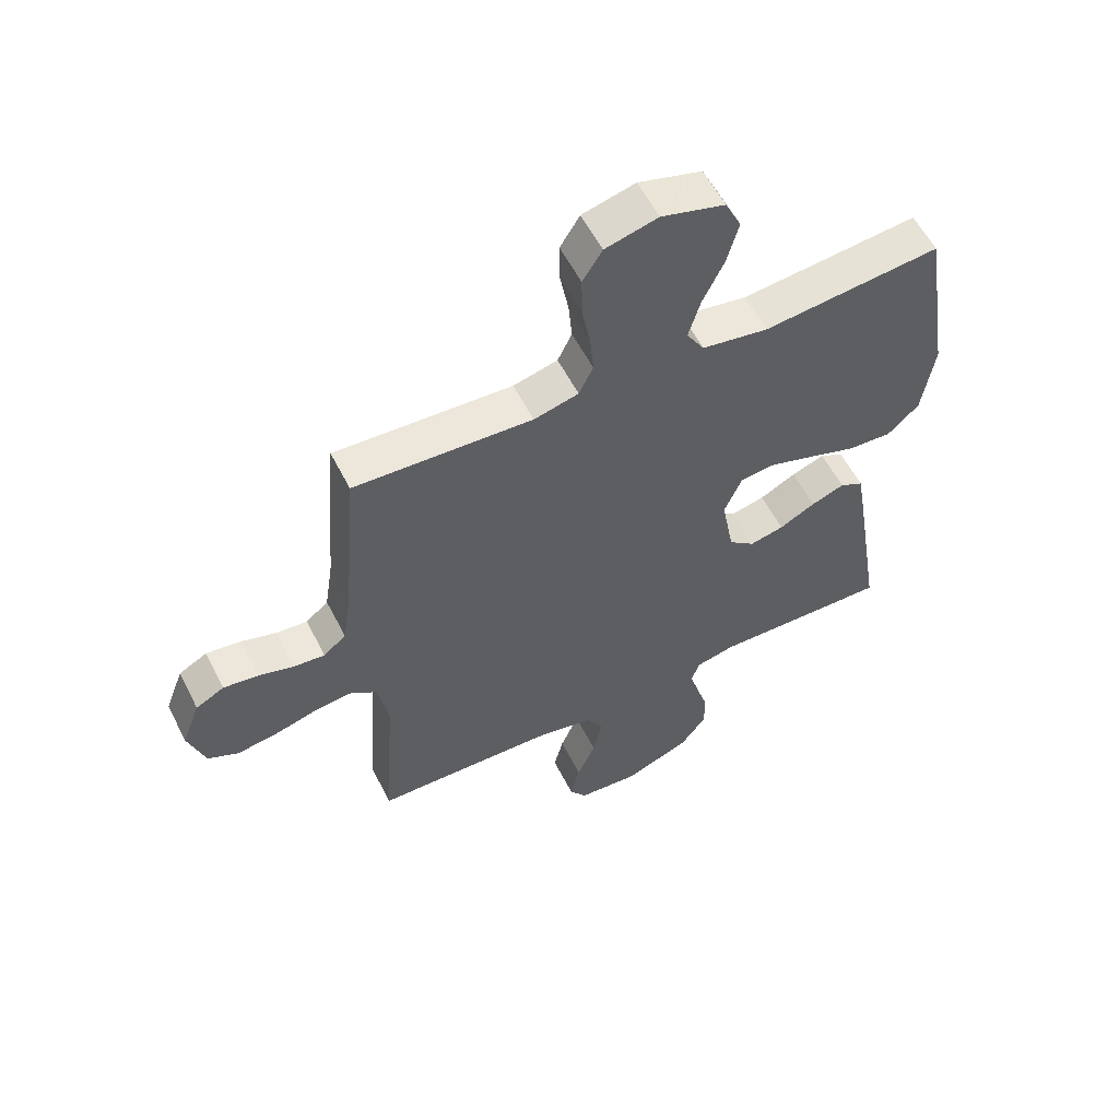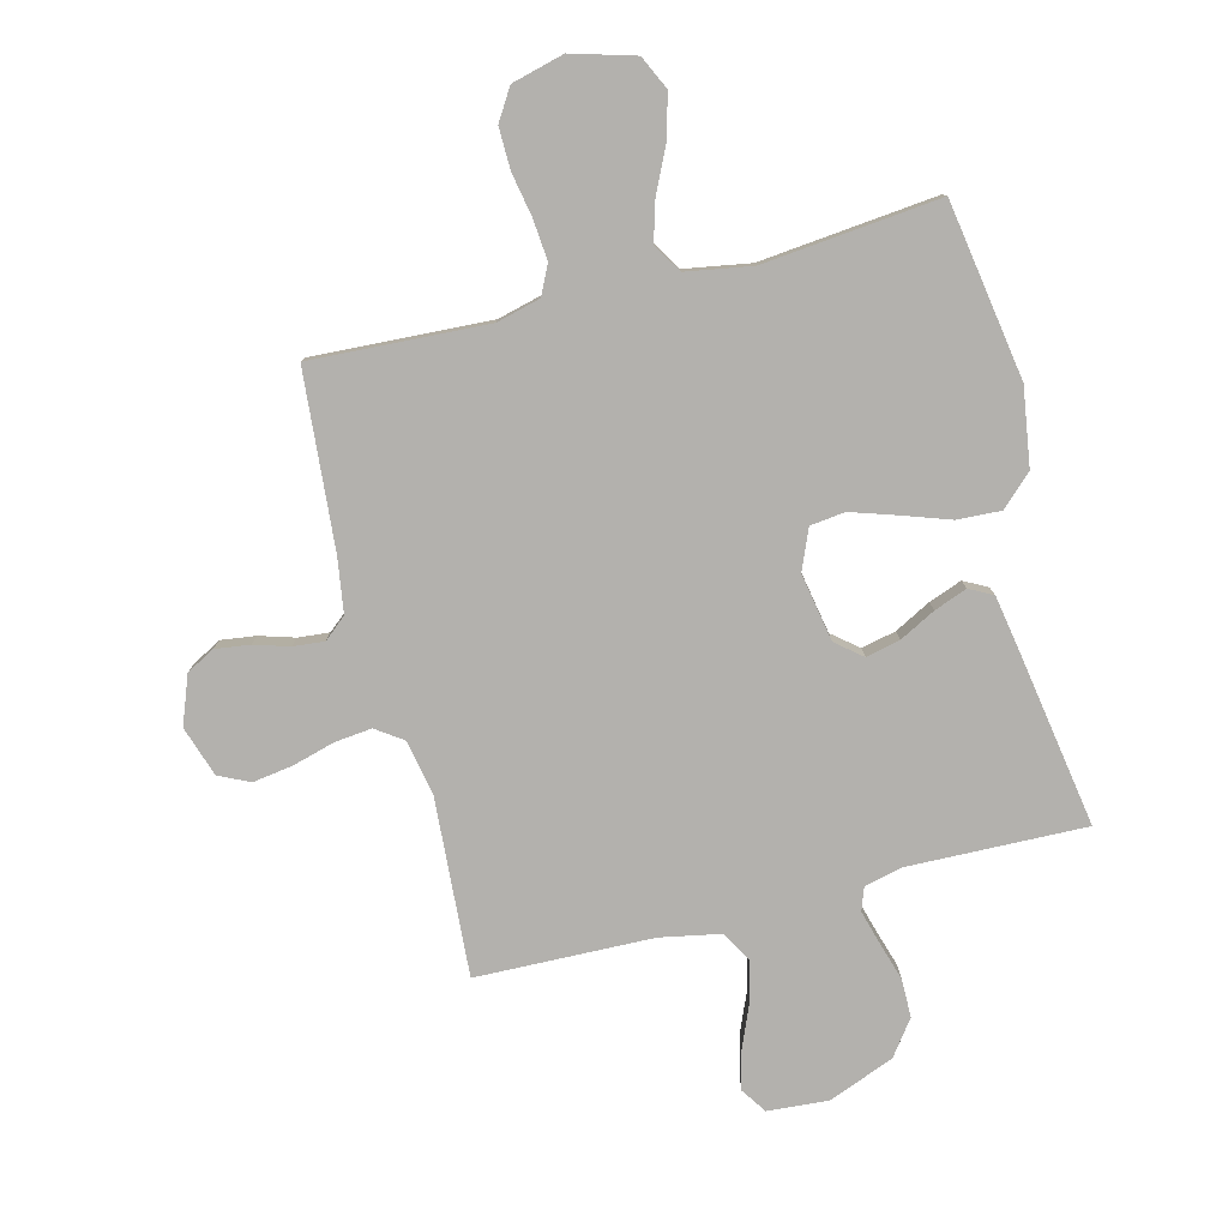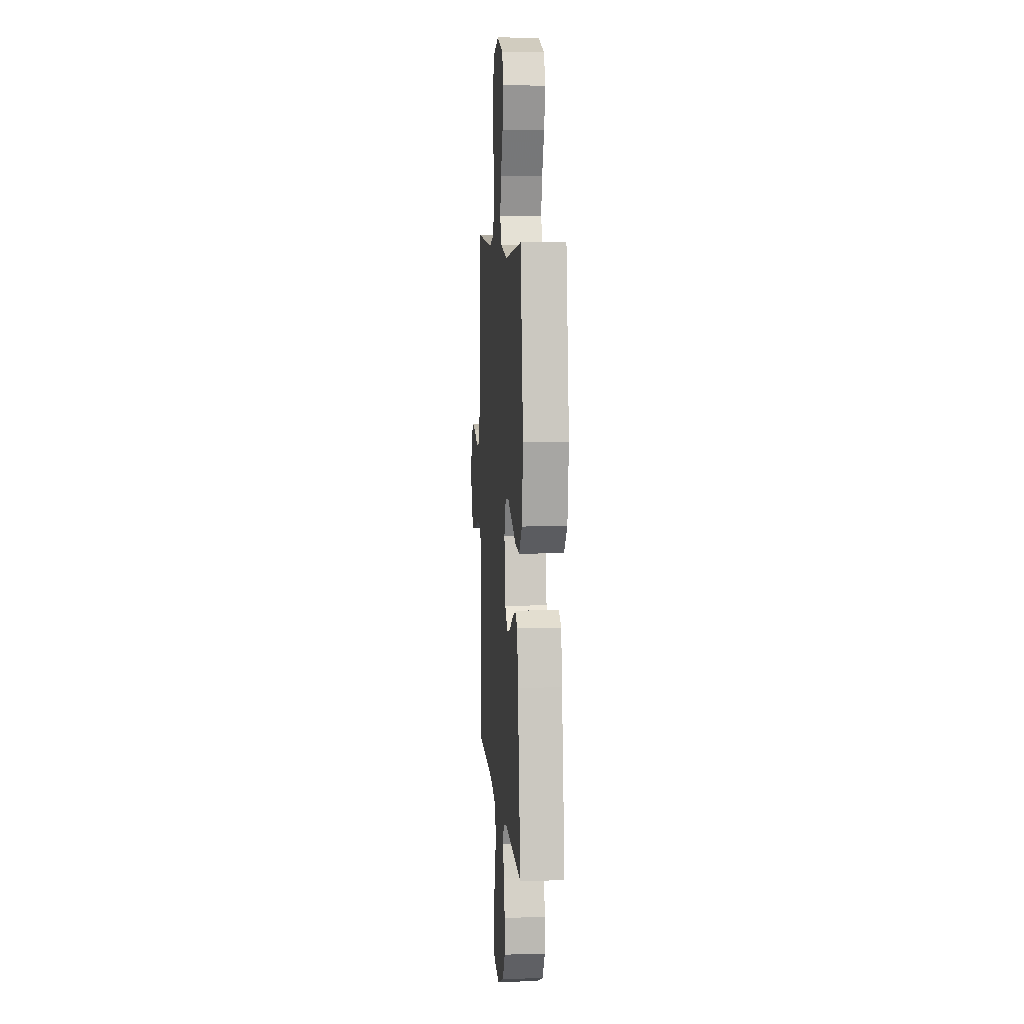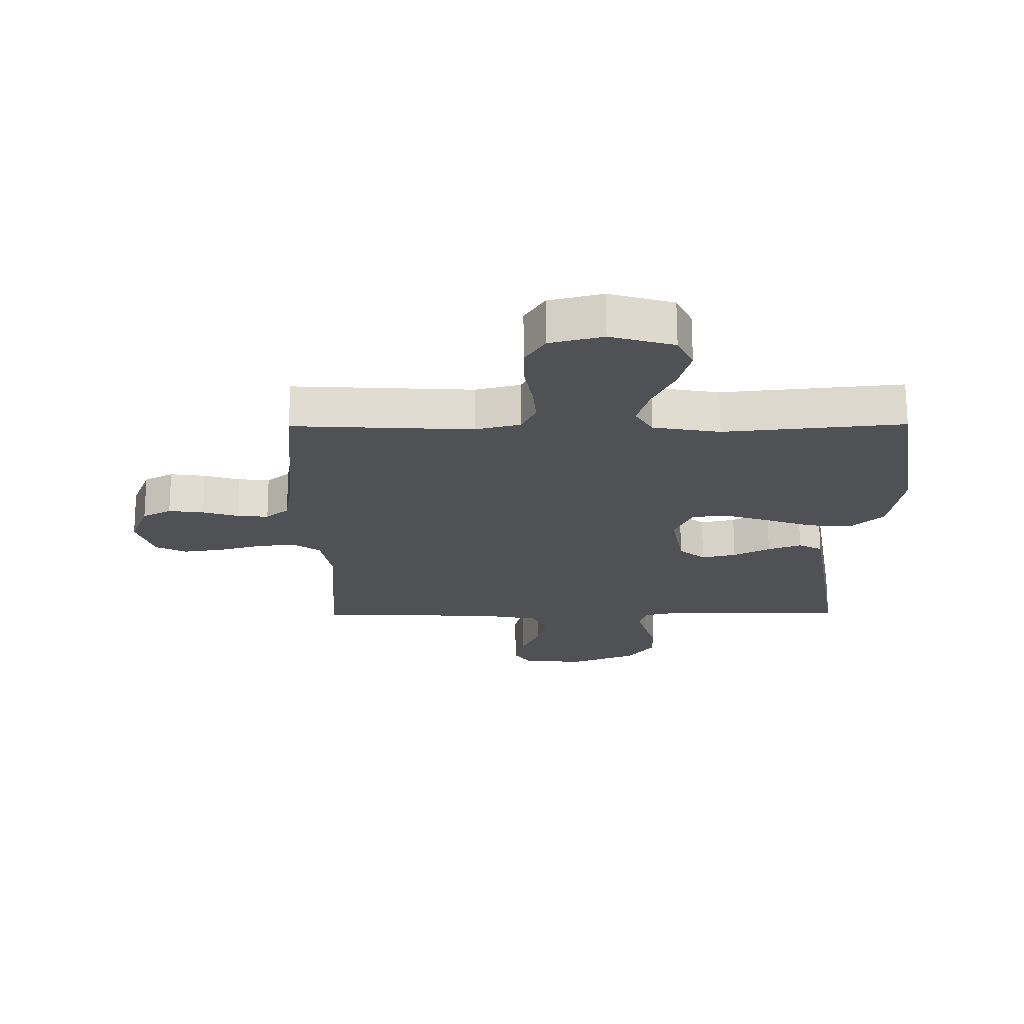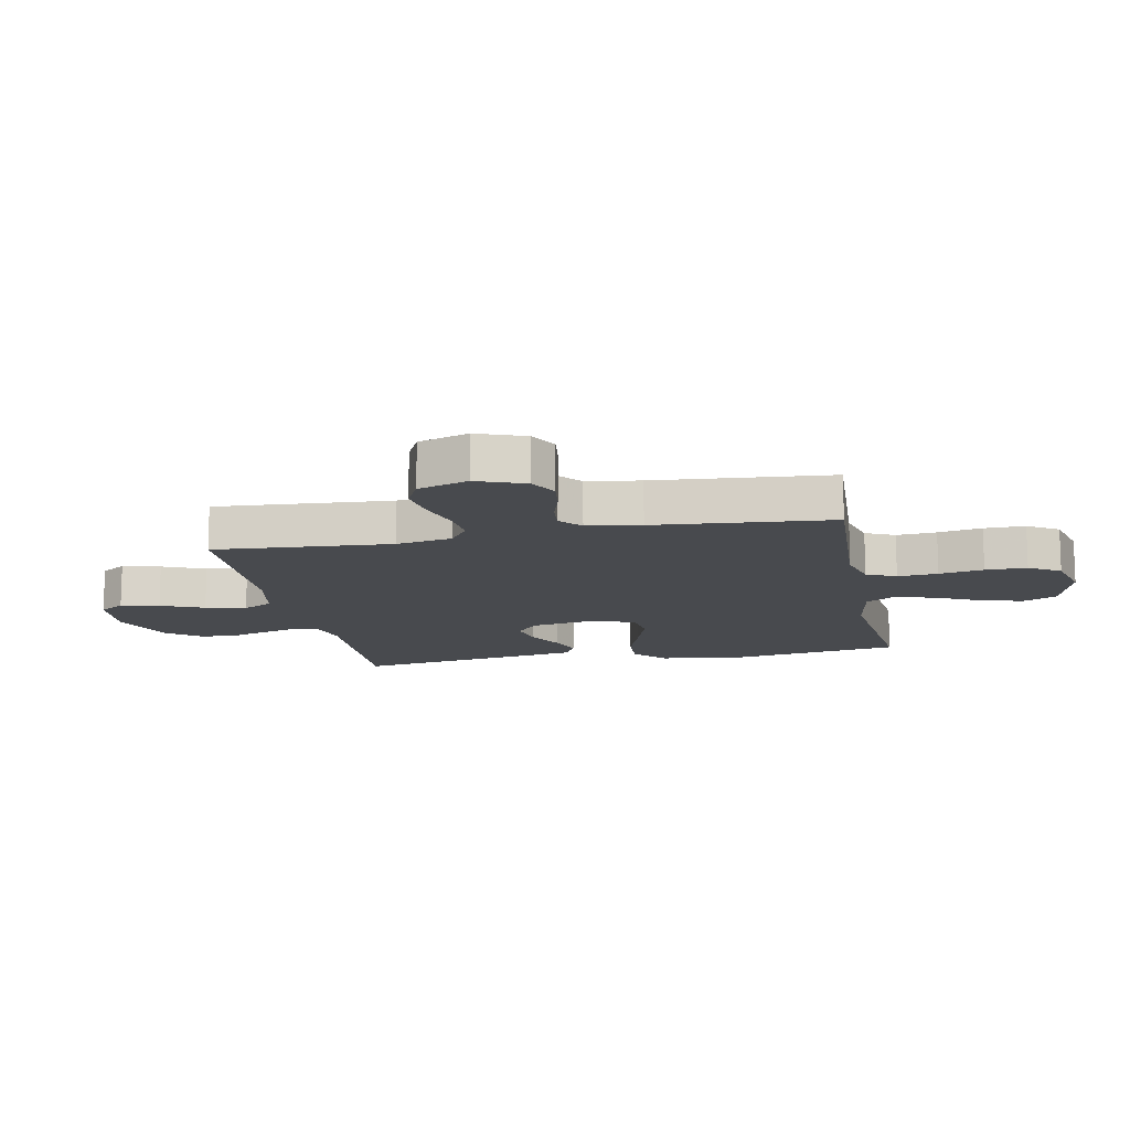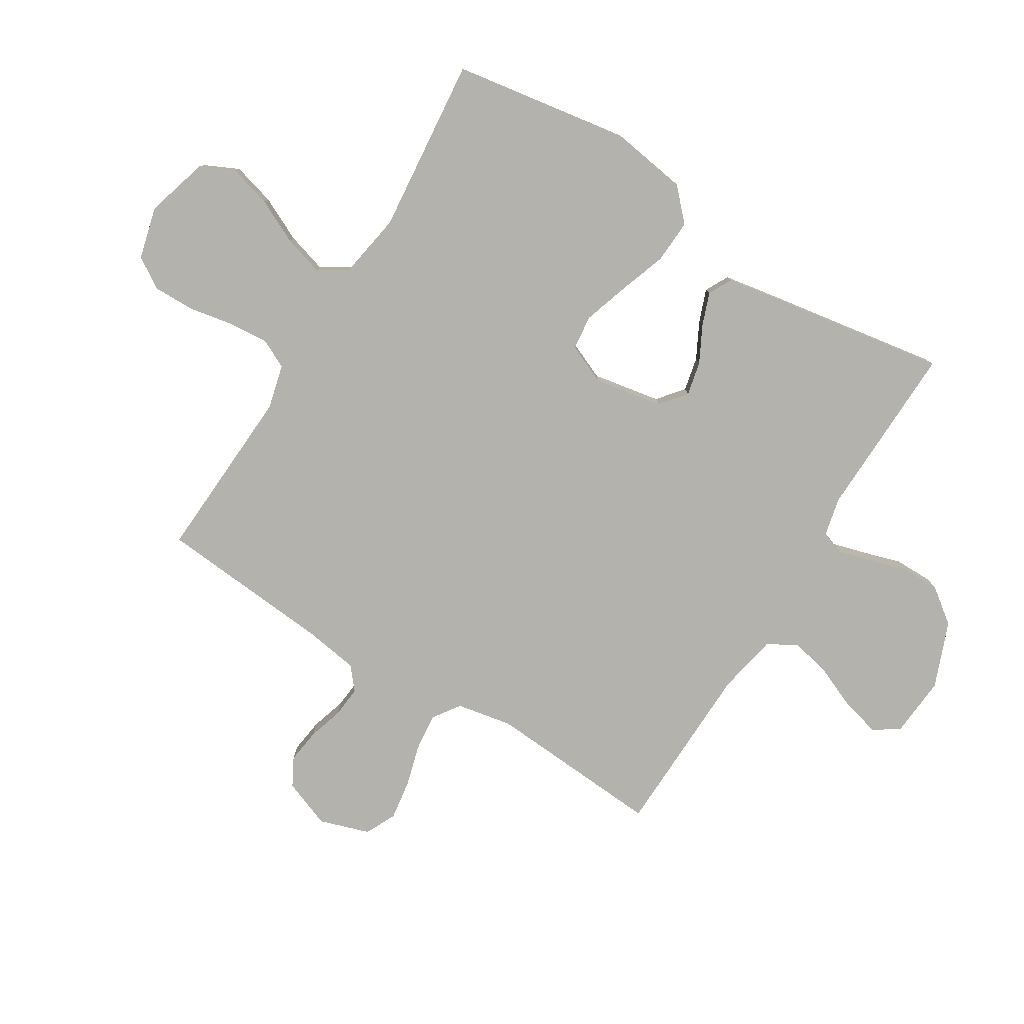
<metadata>
{"format":"obj","ext":"obj","renderer":"f3d","projection":"perspective","resolution":1024,"background":"white","views":[{"elev":57.5,"azim":-26.8,"up":"+Z"},{"elev":-79.2,"azim":14.3,"up":"+Y"},{"elev":7.5,"azim":85.7,"up":"+Z"},{"elev":69.7,"azim":-0.2,"up":"+Z"},{"elev":-13.1,"azim":-78.9,"up":"+Y"},{"elev":-79.6,"azim":58.3,"up":"+Y"}]}
</metadata>
<code>
v 0.5 0.07 0.5
v 0.548 0.07 0.2
v 0.528 0.07 0.068
v 0.475 0.07 0.018
v 0.401 0.07 0.022
v 0.32 0.07 0.05
v 0.243 0.07 0.075
v 0.184 0.07 0.068
v 0.155 0.07 0
v 0.176 0.07 -0.116
v 0.22 0.07 -0.152
v 0.278 0.07 -0.139
v 0.339 0.07 -0.107
v 0.395 0.07 -0.086
v 0.435 0.07 -0.107
v 0.451 0.07 -0.2
v 0.5 0.07 -0.5
v 0.2 0.07 -0.492
v 0.134 0.07 -0.507
v 0.12 0.07 -0.546
v 0.136 0.07 -0.603
v 0.156 0.07 -0.668
v 0.156 0.07 -0.734
v 0.112 0.07 -0.793
v 0 0.07 -0.837
v -0.103 0.07 -0.829
v -0.132 0.07 -0.786
v -0.116 0.07 -0.721
v -0.085 0.07 -0.648
v -0.069 0.07 -0.579
v -0.097 0.07 -0.528
v -0.2 0.07 -0.508
v -0.5 0.07 -0.5
v -0.48 0.07 -0.2
v -0.498 0.07 -0.105
v -0.544 0.07 -0.073
v -0.608 0.07 -0.08
v -0.679 0.07 -0.1
v -0.747 0.07 -0.11
v -0.799 0.07 -0.085
v -0.827 0.07 0
v -0.796 0.07 0.082
v -0.748 0.07 0.108
v -0.689 0.07 0.1
v -0.63 0.07 0.082
v -0.577 0.07 0.077
v -0.539 0.07 0.109
v -0.525 0.07 0.2
v -0.5 0.07 0.5
v -0.2 0.07 0.484
v -0.125 0.07 0.503
v -0.101 0.07 0.553
v -0.107 0.07 0.621
v -0.121 0.07 0.696
v -0.122 0.07 0.766
v -0.089 0.07 0.819
v 0 0.07 0.842
v 0.107 0.07 0.811
v 0.134 0.07 0.754
v 0.114 0.07 0.681
v 0.078 0.07 0.606
v 0.058 0.07 0.538
v 0.088 0.07 0.489
v 0.2 0.07 0.47
v 0.5 0 0.5
v 0.548 0 0.2
v 0.528 0 0.068
v 0.475 0 0.018
v 0.401 0 0.022
v 0.32 0 0.05
v 0.243 0 0.075
v 0.184 0 0.068
v 0.155 0 0
v 0.176 0 -0.116
v 0.22 0 -0.152
v 0.278 0 -0.139
v 0.339 0 -0.107
v 0.395 0 -0.086
v 0.435 0 -0.107
v 0.451 0 -0.2
v 0.5 0 -0.5
v 0.2 0 -0.492
v 0.134 0 -0.507
v 0.12 0 -0.546
v 0.136 0 -0.603
v 0.156 0 -0.668
v 0.156 0 -0.734
v 0.112 0 -0.793
v 0 0 -0.837
v -0.103 0 -0.829
v -0.132 0 -0.786
v -0.116 0 -0.721
v -0.085 0 -0.648
v -0.069 0 -0.579
v -0.097 0 -0.528
v -0.2 0 -0.508
v -0.5 0 -0.5
v -0.48 0 -0.2
v -0.498 0 -0.105
v -0.544 0 -0.073
v -0.608 0 -0.08
v -0.679 0 -0.1
v -0.747 0 -0.11
v -0.799 0 -0.085
v -0.827 0 0
v -0.796 0 0.082
v -0.748 0 0.108
v -0.689 0 0.1
v -0.63 0 0.082
v -0.577 0 0.077
v -0.539 0 0.109
v -0.525 0 0.2
v -0.5 0 0.5
v -0.2 0 0.484
v -0.125 0 0.503
v -0.101 0 0.553
v -0.107 0 0.621
v -0.121 0 0.696
v -0.122 0 0.766
v -0.089 0 0.819
v 0 0 0.842
v 0.107 0 0.811
v 0.134 0 0.754
v 0.114 0 0.681
v 0.078 0 0.606
v 0.058 0 0.538
v 0.088 0 0.489
v 0.2 0 0.47
f 58 59 60 61
f 58 61 62
f 57 58 62
f 56 57 62
f 53 54 55 56
f 52 53 56 62
f 51 52 62 63
f 48 49 50
f 47 48 50 51
f 42 43 44 45
f 42 45 46
f 41 42 46
f 40 41 46
f 37 38 39 40
f 36 37 40 46
f 35 36 46 47
f 32 33 34
f 31 32 34 35
f 26 27 28 29
f 26 29 30
f 25 26 30
f 24 25 30
f 21 22 23 24
f 20 21 24 30
f 19 20 30 31
f 15 16 17 18
f 12 13 14 15
f 11 12 15 18
f 10 11 18 19
f 3 4 5 6
f 3 6 7
f 64 1 2 3
f 64 3 7
f 63 64 7 8
f 51 63 8 9
f 31 35 47 51
f 19 31 51
f 9 10 19 51
f 125 124 123 122
f 126 125 122
f 126 122 121
f 126 121 120
f 120 119 118 117
f 126 120 117 116
f 127 126 116 115
f 114 113 112
f 115 114 112 111
f 109 108 107 106
f 110 109 106
f 110 106 105
f 110 105 104
f 104 103 102 101
f 110 104 101 100
f 111 110 100 99
f 98 97 96
f 99 98 96 95
f 93 92 91 90
f 94 93 90
f 94 90 89
f 94 89 88
f 88 87 86 85
f 94 88 85 84
f 95 94 84 83
f 82 81 80 79
f 79 78 77 76
f 82 79 76 75
f 83 82 75 74
f 70 69 68 67
f 71 70 67
f 67 66 65 128
f 71 67 128
f 72 71 128 127
f 73 72 127 115
f 115 111 99 95
f 115 95 83
f 115 83 74 73
f 1 65 66 2
f 2 66 67 3
f 3 67 68 4
f 4 68 69 5
f 5 69 70 6
f 6 70 71 7
f 7 71 72 8
f 8 72 73 9
f 9 73 74 10
f 10 74 75 11
f 11 75 76 12
f 12 76 77 13
f 13 77 78 14
f 14 78 79 15
f 15 79 80 16
f 16 80 81 17
f 17 81 82 18
f 18 82 83 19
f 19 83 84 20
f 20 84 85 21
f 21 85 86 22
f 22 86 87 23
f 23 87 88 24
f 24 88 89 25
f 25 89 90 26
f 26 90 91 27
f 27 91 92 28
f 28 92 93 29
f 29 93 94 30
f 30 94 95 31
f 31 95 96 32
f 32 96 97 33
f 33 97 98 34
f 34 98 99 35
f 35 99 100 36
f 36 100 101 37
f 37 101 102 38
f 38 102 103 39
f 39 103 104 40
f 40 104 105 41
f 41 105 106 42
f 42 106 107 43
f 43 107 108 44
f 44 108 109 45
f 45 109 110 46
f 46 110 111 47
f 47 111 112 48
f 48 112 113 49
f 49 113 114 50
f 50 114 115 51
f 51 115 116 52
f 52 116 117 53
f 53 117 118 54
f 54 118 119 55
f 55 119 120 56
f 56 120 121 57
f 57 121 122 58
f 58 122 123 59
f 59 123 124 60
f 60 124 125 61
f 61 125 126 62
f 62 126 127 63
f 63 127 128 64
f 64 128 65 1

</code>
